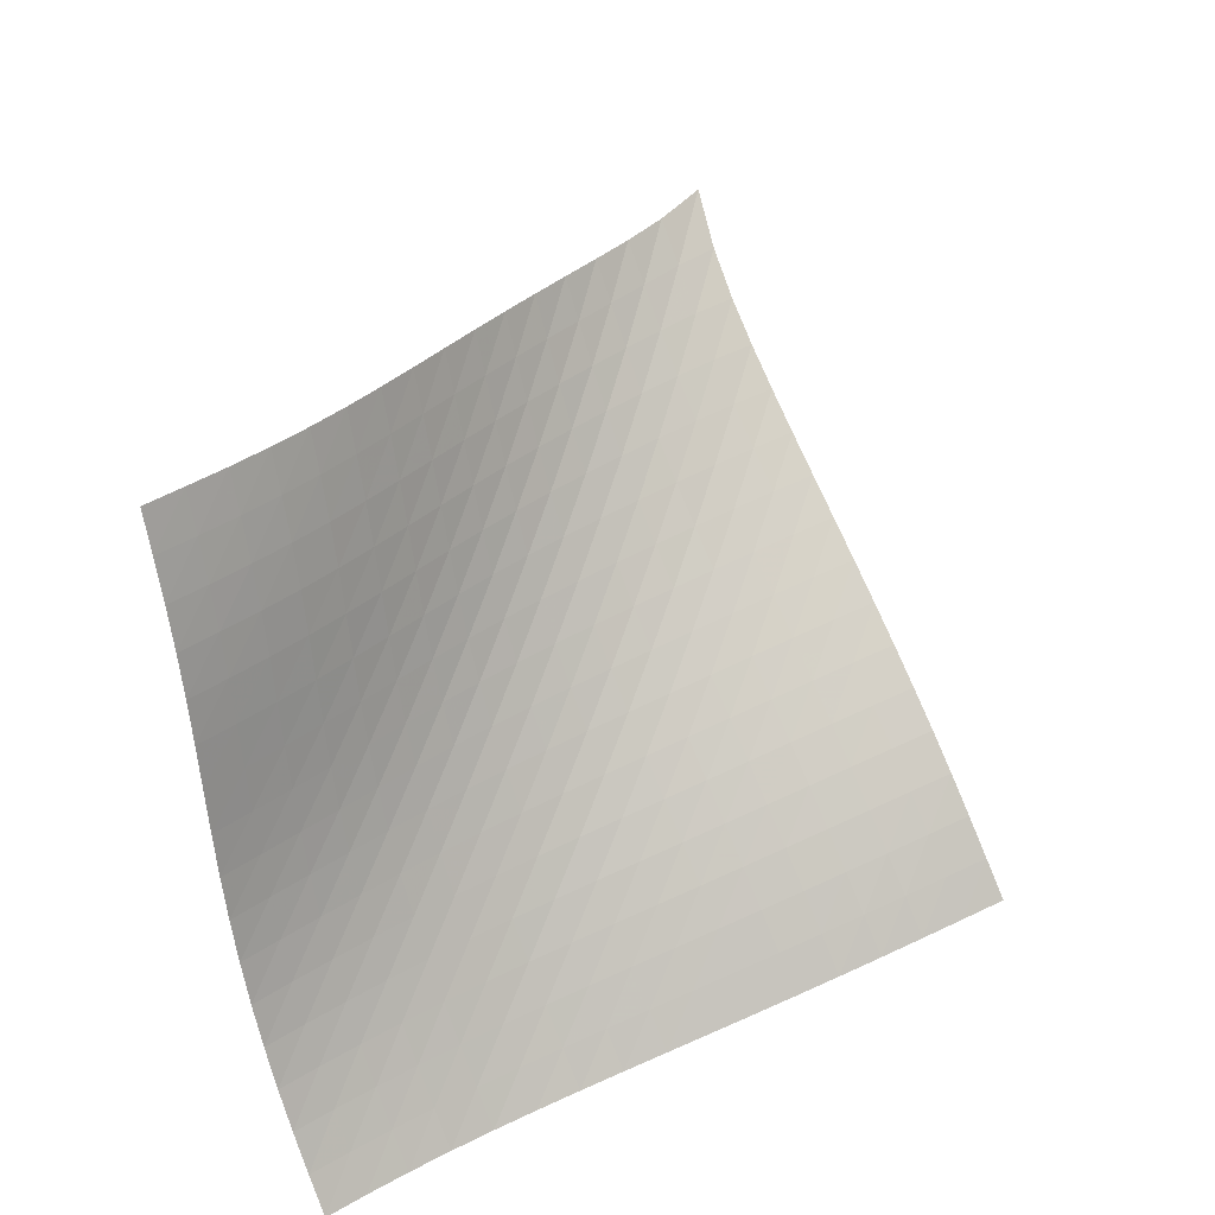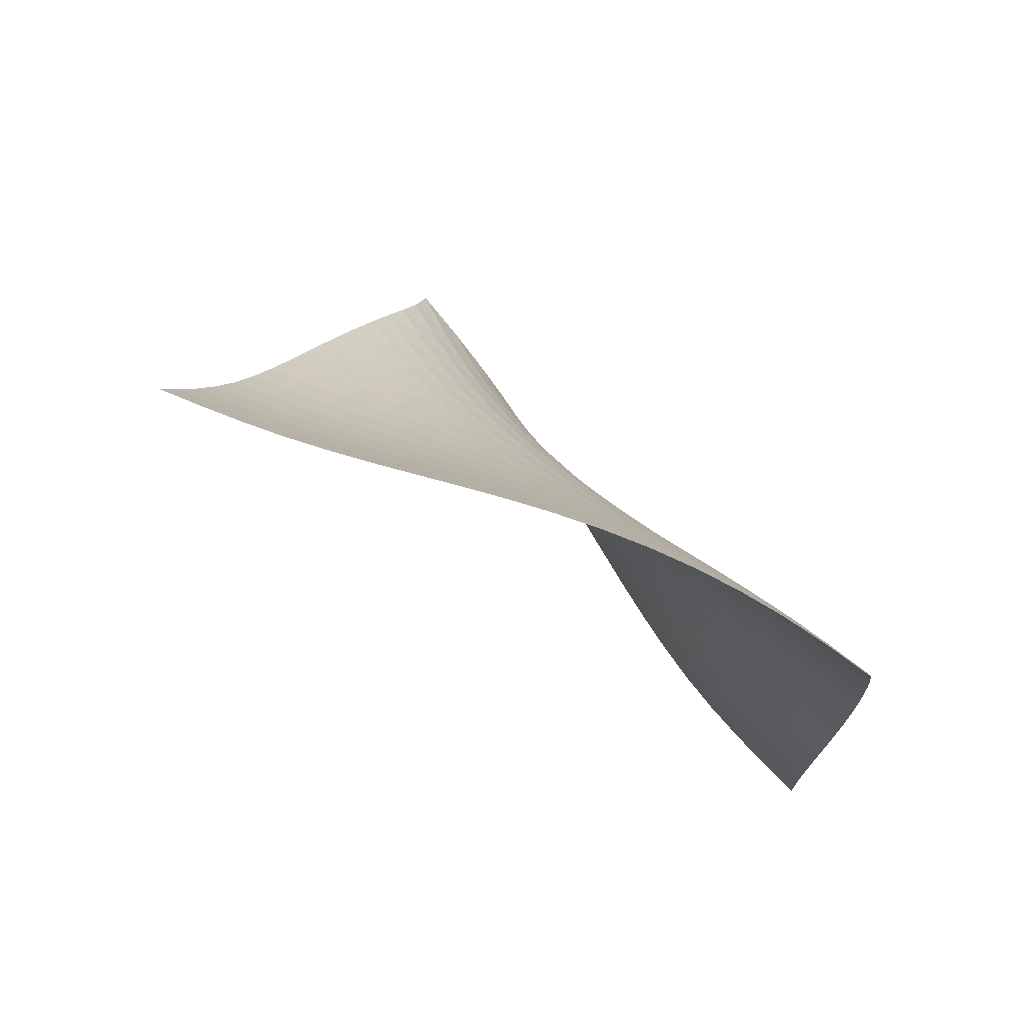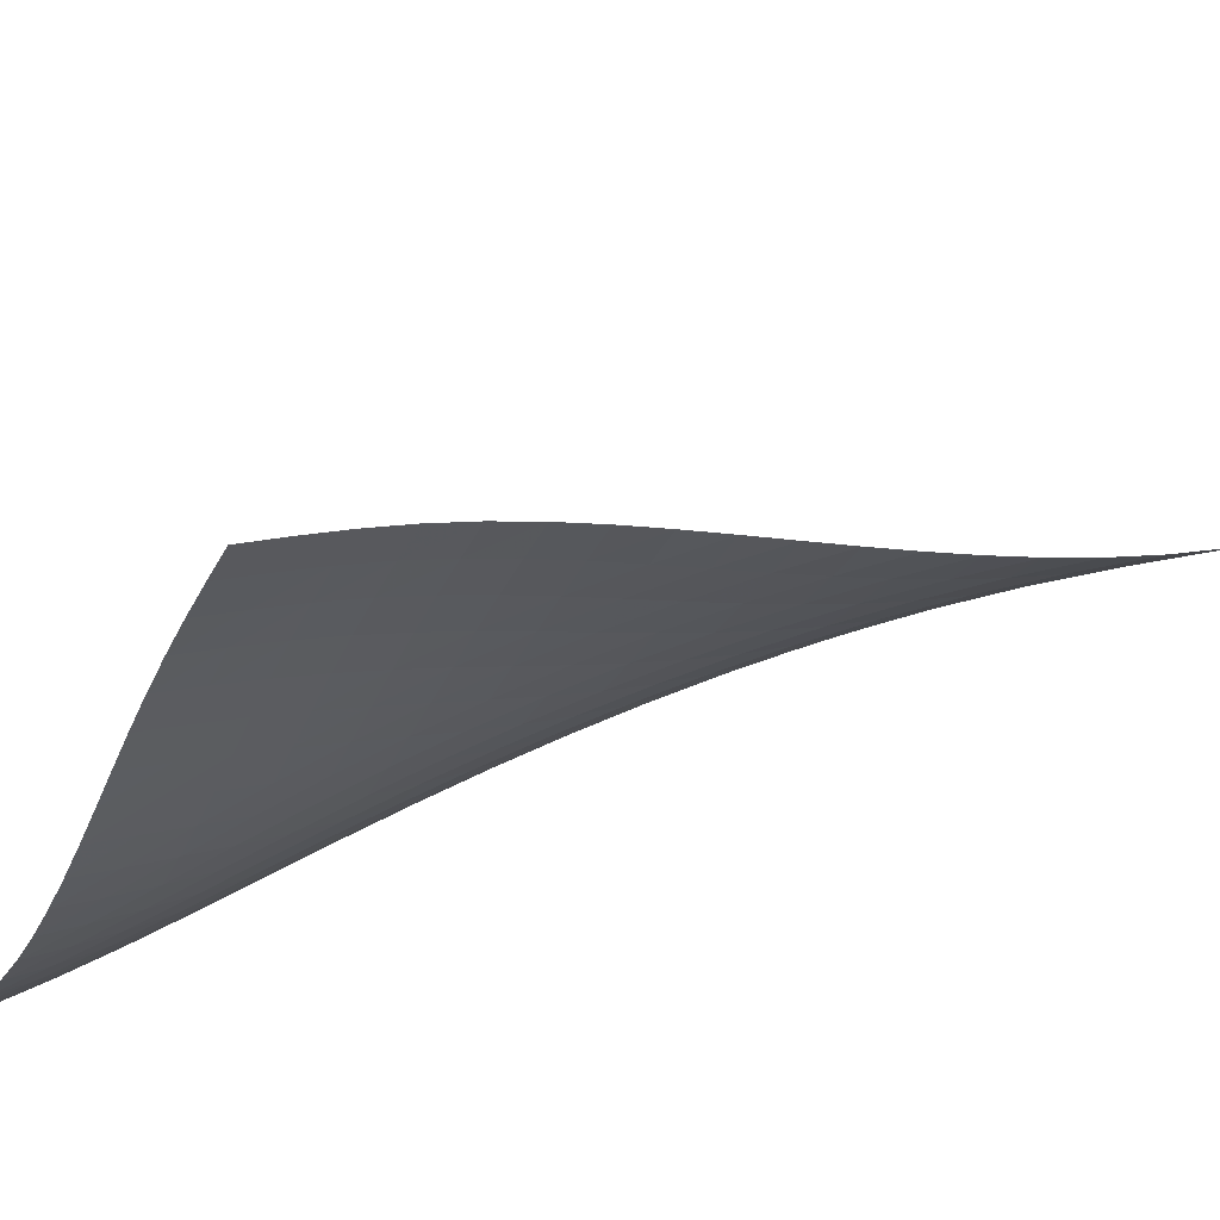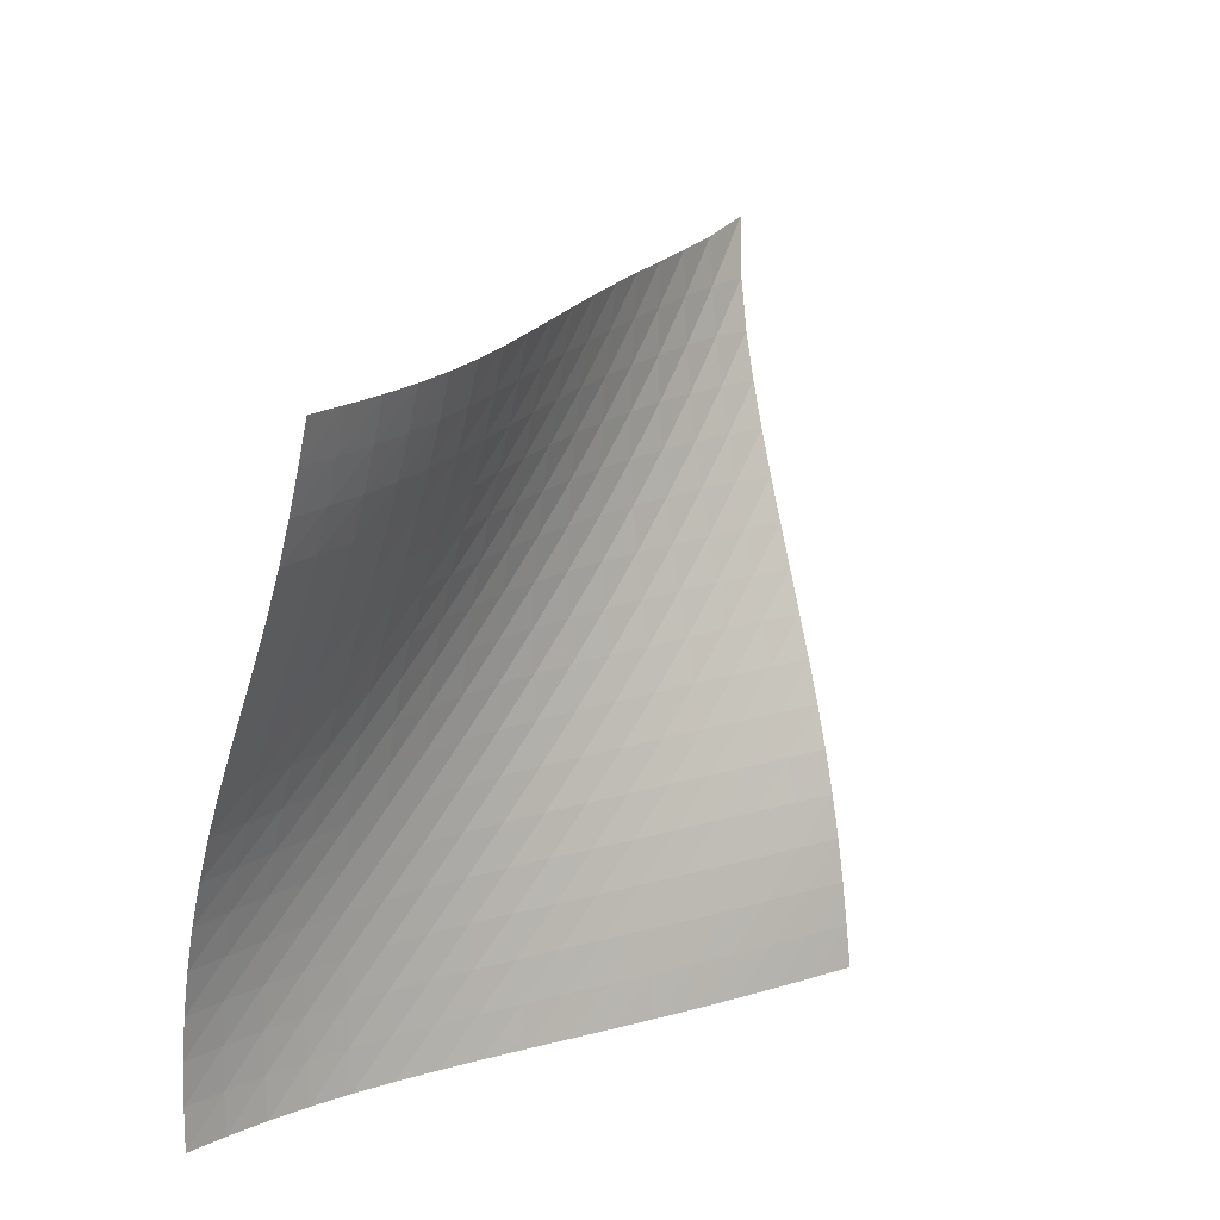
<metadata>
{"format":"obj","ext":"obj","renderer":"f3d","projection":"perspective","resolution":1024,"background":"white","views":[{"elev":-39.9,"azim":-81.8,"up":"+Y"},{"elev":-40.3,"azim":89.0,"up":"+Y"},{"elev":46.0,"azim":108.6,"up":"+Z"},{"elev":-38.1,"azim":-105.1,"up":"+Y"}]}
</metadata>
<code>
v -6.491 -0.03611 6.491
v 1.529 -10.52 10.75
v -10.75 -10.52 -1.529
v 1.015 -16.09 -1.015
v -10.52 -9.992 -0.9583
v -10.29 -9.447 -0.3978
v -10.05 -8.881 0.1418
v -9.794 -8.29 0.6536
v -9.53 -7.673 1.136
v -9.256 -7.034 1.593
v -8.974 -6.38 2.032
v -8.685 -5.717 2.462
v -8.391 -5.048 2.891
v -8.093 -4.378 3.328
v -7.794 -3.707 3.777
v -7.497 -3.035 4.245
v -7.206 -2.358 4.737
v -6.929 -1.662 5.262
v -6.679 -0.9156 5.836
v -5.836 -0.9156 6.679
v -5.262 -1.662 6.929
v -4.737 -2.358 7.206
v -4.245 -3.035 7.497
v -3.777 -3.707 7.794
v -3.328 -4.378 8.093
v -2.891 -5.048 8.391
v -2.462 -5.717 8.685
v -2.032 -6.38 8.974
v -1.593 -7.034 9.256
v -1.136 -7.673 9.53
v -0.6536 -8.29 9.794
v -0.1418 -8.881 10.05
v 0.3978 -9.447 10.29
v 0.9583 -9.992 10.52
v 1.498 -10.87 10.02
v 1.476 -11.22 9.282
v 1.472 -11.55 8.536
v 1.488 -11.86 7.781
v 1.521 -12.16 7.019
v 1.563 -12.46 6.251
v 1.604 -12.75 5.48
v 1.637 -13.04 4.71
v 1.652 -13.35 3.943
v 1.643 -13.67 3.183
v 1.608 -14.01 2.434
v 1.545 -14.37 1.701
v 1.451 -14.76 0.9877
v 1.33 -15.18 0.2969
v 1.183 -15.63 -0.3699
v 0.3699 -15.63 -1.183
v -0.2969 -15.18 -1.33
v -0.9877 -14.76 -1.451
v -1.701 -14.37 -1.545
v -2.434 -14.01 -1.608
v -3.183 -13.67 -1.643
v -3.943 -13.35 -1.652
v -4.71 -13.04 -1.637
v -5.48 -12.75 -1.604
v -6.251 -12.46 -1.563
v -7.019 -12.16 -1.521
v -7.781 -11.86 -1.488
v -8.536 -11.55 -1.472
v -9.282 -11.22 -1.476
v -10.02 -10.87 -1.498
v -6.052 -1.505 6.052
v -6.283 -2.154 5.457
v -6.537 -2.803 4.899
v -6.808 -3.451 4.374
v -7.09 -4.101 3.876
v -7.377 -4.754 3.402
v -7.666 -5.41 2.945
v -7.954 -6.067 2.5
v -8.238 -6.723 2.06
v -8.518 -7.372 1.615
v -8.79 -8.008 1.156
v -9.054 -8.626 0.6741
v -9.309 -9.221 0.165
v -9.554 -9.791 -0.3712
v -9.79 -10.34 -0.9288
v -5.457 -2.154 6.283
v -5.663 -2.707 5.663
v -5.889 -3.294 5.072
v -6.135 -3.899 4.512
v -6.396 -4.516 3.983
v -6.668 -5.145 3.48
v -6.945 -5.781 3
v -7.225 -6.424 2.537
v -7.503 -7.068 2.083
v -7.778 -7.709 1.629
v -8.048 -8.341 1.165
v -8.311 -8.958 0.6821
v -8.566 -9.554 0.175
v -8.811 -10.13 -0.3576
v -9.049 -10.68 -0.911
v -4.899 -2.803 6.537
v -5.072 -3.294 5.889
v -5.264 -3.822 5.264
v -5.479 -4.377 4.668
v -5.715 -4.955 4.102
v -5.967 -5.551 3.567
v -6.229 -6.162 3.058
v -6.498 -6.784 2.572
v -6.768 -7.413 2.099
v -7.037 -8.043 1.632
v -7.303 -8.667 1.16
v -7.563 -9.28 0.674
v -7.816 -9.875 0.1671
v -8.062 -10.45 -0.3625
v -8.301 -11 -0.9115
v -4.374 -3.451 6.808
v -4.512 -3.899 6.135
v -4.668 -4.377 5.479
v -4.847 -4.884 4.847
v -5.051 -5.418 4.243
v -5.277 -5.976 3.67
v -5.52 -6.556 3.127
v -5.773 -7.152 2.611
v -6.033 -7.761 2.115
v -6.294 -8.375 1.63
v -6.554 -8.988 1.145
v -6.81 -9.593 0.6521
v -7.06 -10.19 0.1426
v -7.305 -10.76 -0.3861
v -7.545 -11.32 -0.9319
v -3.876 -4.101 7.09
v -3.983 -4.516 6.396
v -4.102 -4.955 5.715
v -4.243 -5.418 5.051
v -4.41 -5.908 4.41
v -4.605 -6.425 3.799
v -4.822 -6.968 3.218
v -5.056 -7.533 2.667
v -5.301 -8.116 2.141
v -5.552 -8.71 1.632
v -5.804 -9.307 1.129
v -6.054 -9.902 0.6239
v -6.301 -10.49 0.108
v -6.543 -11.06 -0.4227
v -6.782 -11.62 -0.9675
v -3.402 -4.754 7.377
v -3.48 -5.145 6.668
v -3.567 -5.551 5.967
v -3.67 -5.976 5.277
v -3.799 -6.425 4.605
v -3.957 -6.9 3.957
v -4.143 -7.404 3.337
v -4.352 -7.934 2.749
v -4.578 -8.486 2.187
v -4.814 -9.054 1.648
v -5.056 -9.632 1.122
v -5.299 -10.21 0.5998
v -5.54 -10.79 0.07311
v -5.779 -11.35 -0.4633
v -6.015 -11.91 -1.01
v -2.945 -5.41 7.666
v -3 -5.781 6.945
v -3.058 -6.162 6.229
v -3.127 -6.556 5.52
v -3.218 -6.968 4.822
v -3.337 -7.404 4.143
v -3.488 -7.868 3.488
v -3.666 -8.359 2.861
v -3.868 -8.877 2.263
v -4.086 -9.416 1.69
v -4.314 -9.969 1.135
v -4.547 -10.53 0.5907
v -4.781 -11.09 0.04848
v -5.015 -11.65 -0.4975
v -5.248 -12.2 -1.049
v -2.5 -6.067 7.954
v -2.537 -6.424 7.225
v -2.572 -6.784 6.498
v -2.611 -7.152 5.773
v -2.667 -7.533 5.056
v -2.749 -7.934 4.352
v -2.861 -8.359 3.666
v -3.005 -8.813 3.005
v -3.177 -9.294 2.37
v -3.371 -9.8 1.762
v -3.581 -10.33 1.176
v -3.801 -10.86 0.6053
v -4.026 -11.41 0.04341
v -4.253 -11.95 -0.5161
v -4.481 -12.5 -1.077
v -2.06 -6.723 8.238
v -2.083 -7.068 7.503
v -2.099 -7.413 6.768
v -2.115 -7.761 6.033
v -2.141 -8.116 5.301
v -2.187 -8.486 4.578
v -2.263 -8.877 3.868
v -2.37 -9.294 3.177
v -2.509 -9.739 2.509
v -2.675 -10.21 1.867
v -2.863 -10.71 1.248
v -3.067 -11.22 0.6494
v -3.279 -11.74 0.06473
v -3.498 -12.28 -0.5116
v -3.719 -12.81 -1.084
v -1.615 -7.372 8.518
v -1.629 -7.709 7.778
v -1.632 -8.043 7.037
v -1.63 -8.375 6.294
v -1.632 -8.71 5.552
v -1.648 -9.054 4.814
v -1.69 -9.416 4.086
v -1.762 -9.8 3.371
v -1.867 -10.21 2.675
v -2.002 -10.65 2.002
v -2.165 -11.11 1.353
v -2.348 -11.6 0.7256
v -2.545 -12.1 0.1164
v -2.753 -12.62 -0.4792
v -2.966 -13.14 -1.065
v -1.156 -8.008 8.79
v -1.165 -8.341 8.048
v -1.16 -8.667 7.303
v -1.145 -8.988 6.554
v -1.129 -9.307 5.804
v -1.122 -9.632 5.056
v -1.135 -9.969 4.314
v -1.176 -10.33 3.581
v -1.248 -10.71 2.863
v -1.353 -11.11 2.165
v -1.488 -11.55 1.488
v -1.648 -12.01 0.8332
v -1.828 -12.49 0.1995
v -2.022 -12.98 -0.4164
v -2.225 -13.49 -1.018
v -0.6741 -8.626 9.054
v -0.6821 -8.958 8.311
v -0.674 -9.28 7.563
v -0.6521 -9.593 6.81
v -0.6239 -9.902 6.054
v -0.5998 -10.21 5.299
v -0.5907 -10.53 4.547
v -0.6053 -10.86 3.801
v -0.6494 -11.22 3.067
v -0.7256 -11.6 2.348
v -0.8332 -12.01 1.648
v -0.9694 -12.44 0.9694
v -1.13 -12.9 0.3129
v -1.308 -13.37 -0.323
v -1.5 -13.87 -0.9411
v -0.165 -9.221 9.309
v -0.175 -9.554 8.566
v -0.1671 -9.875 7.816
v -0.1426 -10.19 7.06
v -0.108 -10.49 6.301
v -0.07311 -10.79 5.54
v -0.04848 -11.09 4.781
v -0.04341 -11.41 4.026
v -0.06473 -11.74 3.279
v -0.1164 -12.1 2.545
v -0.1995 -12.49 1.828
v -0.3129 -12.9 1.13
v -0.4533 -13.33 0.4533
v -0.6162 -13.79 -0.2008
v -0.7962 -14.27 -0.8345
v 0.3712 -9.791 9.554
v 0.3576 -10.13 8.811
v 0.3625 -10.45 8.062
v 0.3861 -10.76 7.305
v 0.4227 -11.06 6.543
v 0.4633 -11.35 5.779
v 0.4975 -11.65 5.015
v 0.5161 -11.95 4.253
v 0.5116 -12.28 3.498
v 0.4792 -12.62 2.753
v 0.4164 -12.98 2.022
v 0.323 -13.37 1.308
v 0.2008 -13.79 0.6162
v 0.05322 -14.23 -0.05322
v -0.1148 -14.7 -0.7006
v 0.9288 -10.34 9.79
v 0.911 -10.68 9.049
v 0.9115 -11 8.301
v 0.9319 -11.32 7.545
v 0.9675 -11.62 6.782
v 1.01 -11.91 6.015
v 1.049 -12.2 5.248
v 1.077 -12.5 4.481
v 1.084 -12.81 3.719
v 1.065 -13.14 2.966
v 1.018 -13.49 2.225
v 0.9411 -13.87 1.5
v 0.8345 -14.27 0.7962
v 0.7006 -14.7 0.1148
v 0.5435 -15.15 -0.5435
f 289 49 4
f 289 4 50
f 5 79 64
f 5 64 3
f 79 94 63
f 79 63 64
f 94 109 62
f 94 62 63
f 109 124 61
f 109 61 62
f 124 139 60
f 124 60 61
f 139 154 59
f 139 59 60
f 154 169 58
f 154 58 59
f 169 184 57
f 169 57 58
f 184 199 56
f 184 56 57
f 199 214 55
f 199 55 56
f 214 229 54
f 214 54 55
f 229 244 53
f 229 53 54
f 244 259 52
f 244 52 53
f 259 274 51
f 259 51 52
f 274 289 50
f 274 50 51
f 1 20 65
f 1 65 19
f 19 65 66
f 19 66 18
f 18 66 67
f 18 67 17
f 17 67 68
f 17 68 16
f 16 68 69
f 16 69 15
f 15 69 70
f 15 70 14
f 14 70 71
f 14 71 13
f 13 71 72
f 13 72 12
f 12 72 73
f 12 73 11
f 11 73 74
f 11 74 10
f 10 74 75
f 10 75 9
f 9 75 76
f 9 76 8
f 8 76 77
f 8 77 7
f 7 77 78
f 7 78 6
f 6 78 79
f 6 79 5
f 20 21 80
f 20 80 65
f 65 80 81
f 65 81 66
f 66 81 82
f 66 82 67
f 67 82 83
f 67 83 68
f 68 83 84
f 68 84 69
f 69 84 85
f 69 85 70
f 70 85 86
f 70 86 71
f 71 86 87
f 71 87 72
f 72 87 88
f 72 88 73
f 73 88 89
f 73 89 74
f 74 89 90
f 74 90 75
f 75 90 91
f 75 91 76
f 76 91 92
f 76 92 77
f 77 92 93
f 77 93 78
f 78 93 94
f 78 94 79
f 21 22 95
f 21 95 80
f 80 95 96
f 80 96 81
f 81 96 97
f 81 97 82
f 82 97 98
f 82 98 83
f 83 98 99
f 83 99 84
f 84 99 100
f 84 100 85
f 85 100 101
f 85 101 86
f 86 101 102
f 86 102 87
f 87 102 103
f 87 103 88
f 88 103 104
f 88 104 89
f 89 104 105
f 89 105 90
f 90 105 106
f 90 106 91
f 91 106 107
f 91 107 92
f 92 107 108
f 92 108 93
f 93 108 109
f 93 109 94
f 22 23 110
f 22 110 95
f 95 110 111
f 95 111 96
f 96 111 112
f 96 112 97
f 97 112 113
f 97 113 98
f 98 113 114
f 98 114 99
f 99 114 115
f 99 115 100
f 100 115 116
f 100 116 101
f 101 116 117
f 101 117 102
f 102 117 118
f 102 118 103
f 103 118 119
f 103 119 104
f 104 119 120
f 104 120 105
f 105 120 121
f 105 121 106
f 106 121 122
f 106 122 107
f 107 122 123
f 107 123 108
f 108 123 124
f 108 124 109
f 23 24 125
f 23 125 110
f 110 125 126
f 110 126 111
f 111 126 127
f 111 127 112
f 112 127 128
f 112 128 113
f 113 128 129
f 113 129 114
f 114 129 130
f 114 130 115
f 115 130 131
f 115 131 116
f 116 131 132
f 116 132 117
f 117 132 133
f 117 133 118
f 118 133 134
f 118 134 119
f 119 134 135
f 119 135 120
f 120 135 136
f 120 136 121
f 121 136 137
f 121 137 122
f 122 137 138
f 122 138 123
f 123 138 139
f 123 139 124
f 24 25 140
f 24 140 125
f 125 140 141
f 125 141 126
f 126 141 142
f 126 142 127
f 127 142 143
f 127 143 128
f 128 143 144
f 128 144 129
f 129 144 145
f 129 145 130
f 130 145 146
f 130 146 131
f 131 146 147
f 131 147 132
f 132 147 148
f 132 148 133
f 133 148 149
f 133 149 134
f 134 149 150
f 134 150 135
f 135 150 151
f 135 151 136
f 136 151 152
f 136 152 137
f 137 152 153
f 137 153 138
f 138 153 154
f 138 154 139
f 25 26 155
f 25 155 140
f 140 155 156
f 140 156 141
f 141 156 157
f 141 157 142
f 142 157 158
f 142 158 143
f 143 158 159
f 143 159 144
f 144 159 160
f 144 160 145
f 145 160 161
f 145 161 146
f 146 161 162
f 146 162 147
f 147 162 163
f 147 163 148
f 148 163 164
f 148 164 149
f 149 164 165
f 149 165 150
f 150 165 166
f 150 166 151
f 151 166 167
f 151 167 152
f 152 167 168
f 152 168 153
f 153 168 169
f 153 169 154
f 26 27 170
f 26 170 155
f 155 170 171
f 155 171 156
f 156 171 172
f 156 172 157
f 157 172 173
f 157 173 158
f 158 173 174
f 158 174 159
f 159 174 175
f 159 175 160
f 160 175 176
f 160 176 161
f 161 176 177
f 161 177 162
f 162 177 178
f 162 178 163
f 163 178 179
f 163 179 164
f 164 179 180
f 164 180 165
f 165 180 181
f 165 181 166
f 166 181 182
f 166 182 167
f 167 182 183
f 167 183 168
f 168 183 184
f 168 184 169
f 27 28 185
f 27 185 170
f 170 185 186
f 170 186 171
f 171 186 187
f 171 187 172
f 172 187 188
f 172 188 173
f 173 188 189
f 173 189 174
f 174 189 190
f 174 190 175
f 175 190 191
f 175 191 176
f 176 191 192
f 176 192 177
f 177 192 193
f 177 193 178
f 178 193 194
f 178 194 179
f 179 194 195
f 179 195 180
f 180 195 196
f 180 196 181
f 181 196 197
f 181 197 182
f 182 197 198
f 182 198 183
f 183 198 199
f 183 199 184
f 28 29 200
f 28 200 185
f 185 200 201
f 185 201 186
f 186 201 202
f 186 202 187
f 187 202 203
f 187 203 188
f 188 203 204
f 188 204 189
f 189 204 205
f 189 205 190
f 190 205 206
f 190 206 191
f 191 206 207
f 191 207 192
f 192 207 208
f 192 208 193
f 193 208 209
f 193 209 194
f 194 209 210
f 194 210 195
f 195 210 211
f 195 211 196
f 196 211 212
f 196 212 197
f 197 212 213
f 197 213 198
f 198 213 214
f 198 214 199
f 29 30 215
f 29 215 200
f 200 215 216
f 200 216 201
f 201 216 217
f 201 217 202
f 202 217 218
f 202 218 203
f 203 218 219
f 203 219 204
f 204 219 220
f 204 220 205
f 205 220 221
f 205 221 206
f 206 221 222
f 206 222 207
f 207 222 223
f 207 223 208
f 208 223 224
f 208 224 209
f 209 224 225
f 209 225 210
f 210 225 226
f 210 226 211
f 211 226 227
f 211 227 212
f 212 227 228
f 212 228 213
f 213 228 229
f 213 229 214
f 30 31 230
f 30 230 215
f 215 230 231
f 215 231 216
f 216 231 232
f 216 232 217
f 217 232 233
f 217 233 218
f 218 233 234
f 218 234 219
f 219 234 235
f 219 235 220
f 220 235 236
f 220 236 221
f 221 236 237
f 221 237 222
f 222 237 238
f 222 238 223
f 223 238 239
f 223 239 224
f 224 239 240
f 224 240 225
f 225 240 241
f 225 241 226
f 226 241 242
f 226 242 227
f 227 242 243
f 227 243 228
f 228 243 244
f 228 244 229
f 31 32 245
f 31 245 230
f 230 245 246
f 230 246 231
f 231 246 247
f 231 247 232
f 232 247 248
f 232 248 233
f 233 248 249
f 233 249 234
f 234 249 250
f 234 250 235
f 235 250 251
f 235 251 236
f 236 251 252
f 236 252 237
f 237 252 253
f 237 253 238
f 238 253 254
f 238 254 239
f 239 254 255
f 239 255 240
f 240 255 256
f 240 256 241
f 241 256 257
f 241 257 242
f 242 257 258
f 242 258 243
f 243 258 259
f 243 259 244
f 32 33 260
f 32 260 245
f 245 260 261
f 245 261 246
f 246 261 262
f 246 262 247
f 247 262 263
f 247 263 248
f 248 263 264
f 248 264 249
f 249 264 265
f 249 265 250
f 250 265 266
f 250 266 251
f 251 266 267
f 251 267 252
f 252 267 268
f 252 268 253
f 253 268 269
f 253 269 254
f 254 269 270
f 254 270 255
f 255 270 271
f 255 271 256
f 256 271 272
f 256 272 257
f 257 272 273
f 257 273 258
f 258 273 274
f 258 274 259
f 33 34 275
f 33 275 260
f 260 275 276
f 260 276 261
f 261 276 277
f 261 277 262
f 262 277 278
f 262 278 263
f 263 278 279
f 263 279 264
f 264 279 280
f 264 280 265
f 265 280 281
f 265 281 266
f 266 281 282
f 266 282 267
f 267 282 283
f 267 283 268
f 268 283 284
f 268 284 269
f 269 284 285
f 269 285 270
f 270 285 286
f 270 286 271
f 271 286 287
f 271 287 272
f 272 287 288
f 272 288 273
f 273 288 289
f 273 289 274
f 34 2 35
f 34 35 275
f 275 35 36
f 275 36 276
f 276 36 37
f 276 37 277
f 277 37 38
f 277 38 278
f 278 38 39
f 278 39 279
f 279 39 40
f 279 40 280
f 280 40 41
f 280 41 281
f 281 41 42
f 281 42 282
f 282 42 43
f 282 43 283
f 283 43 44
f 283 44 284
f 284 44 45
f 284 45 285
f 285 45 46
f 285 46 286
f 286 46 47
f 286 47 287
f 287 47 48
f 287 48 288
f 288 48 49
f 288 49 289

</code>
